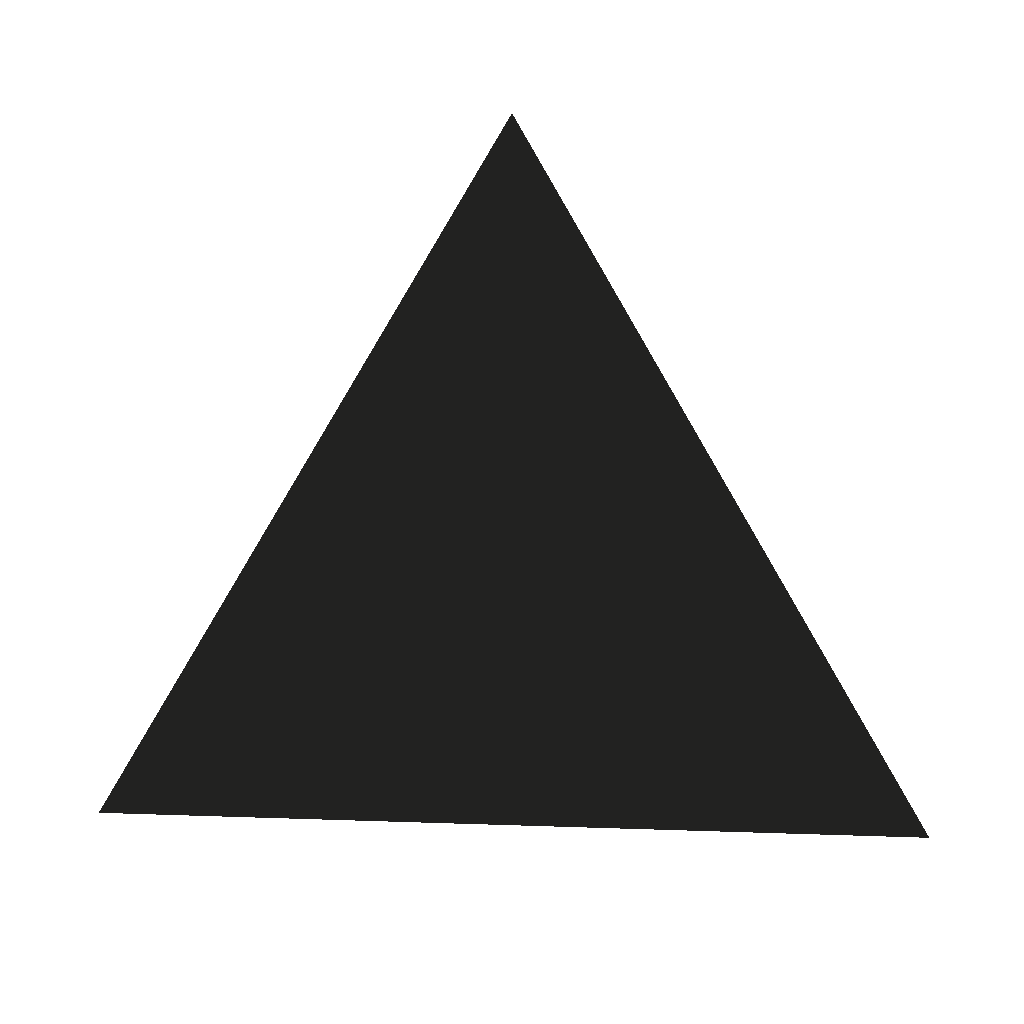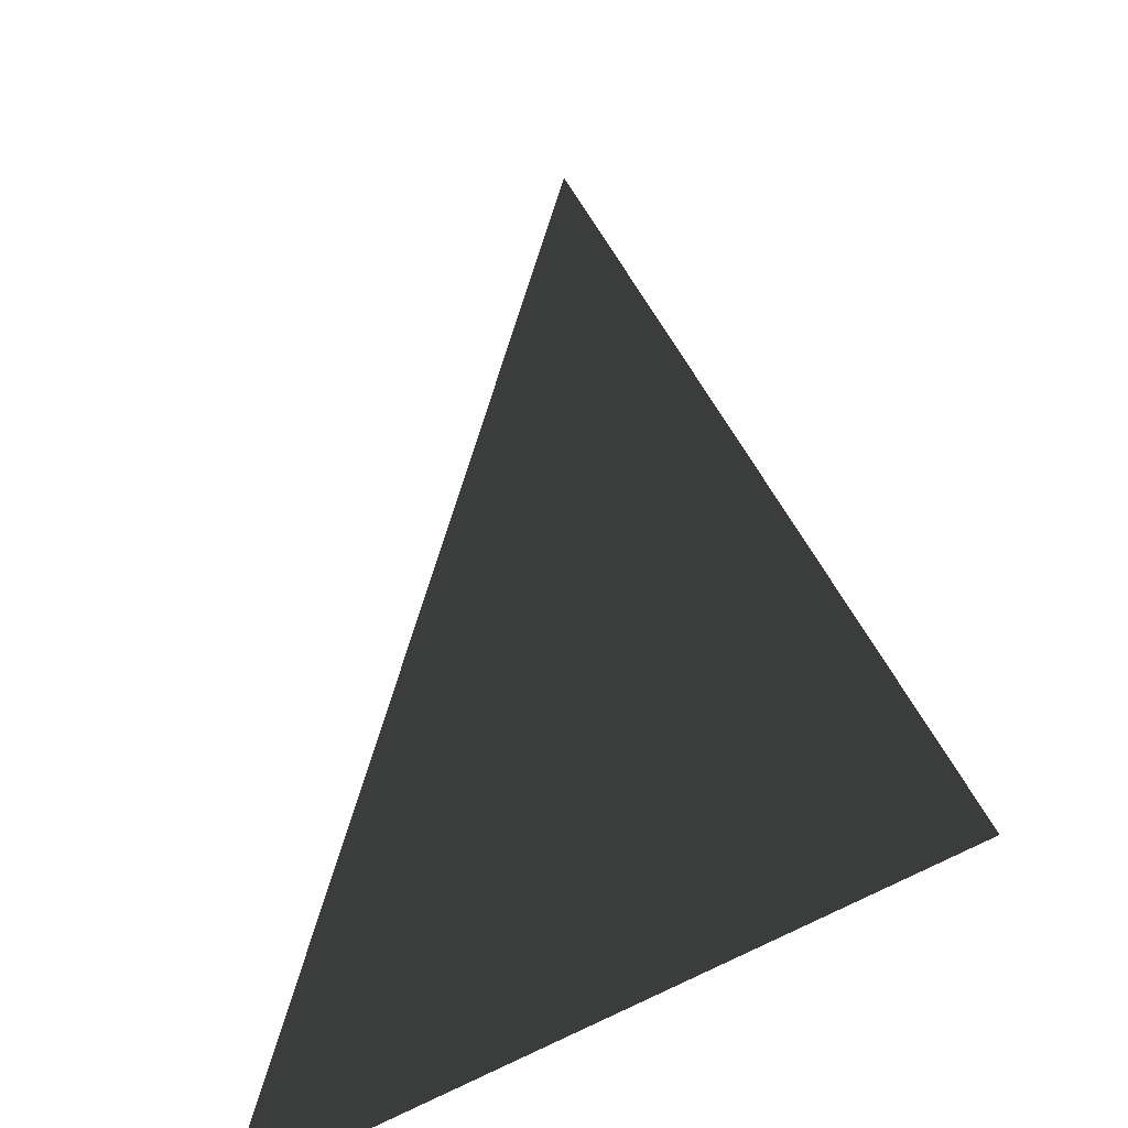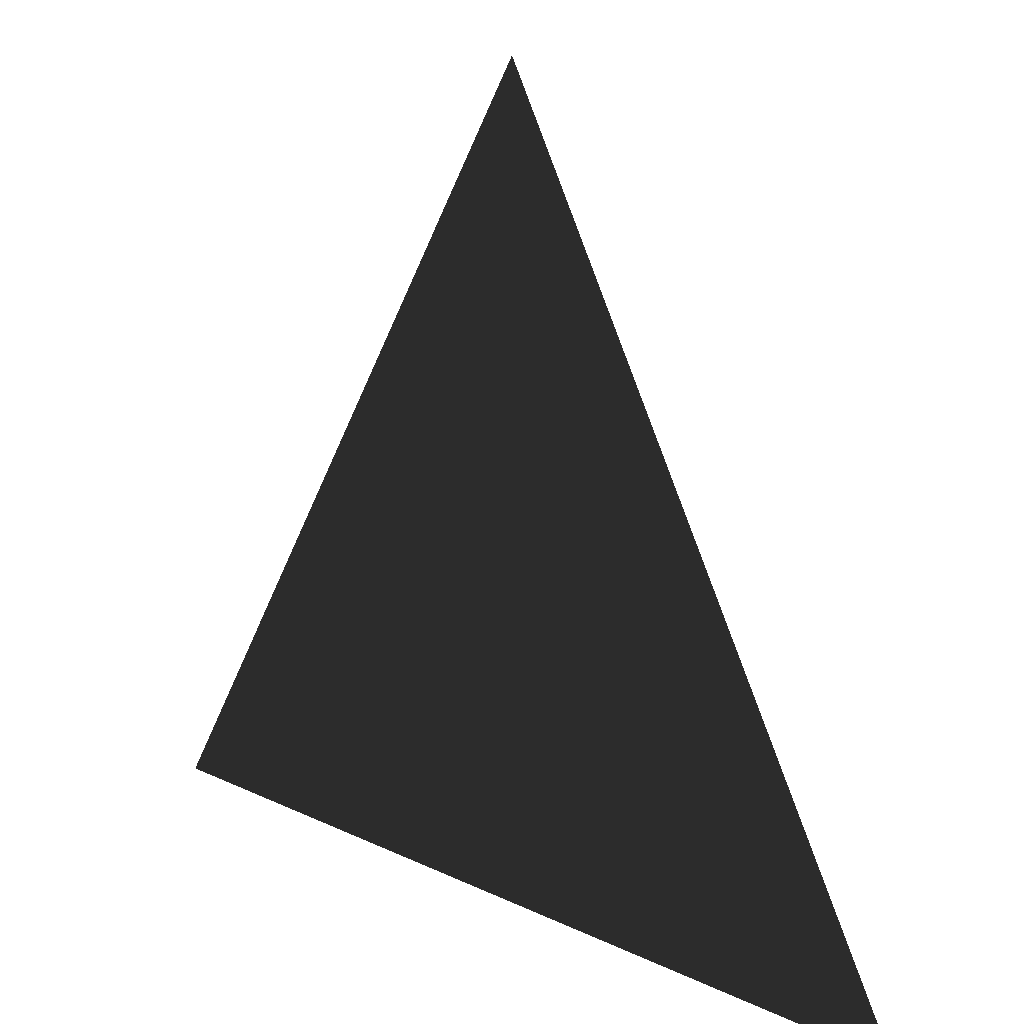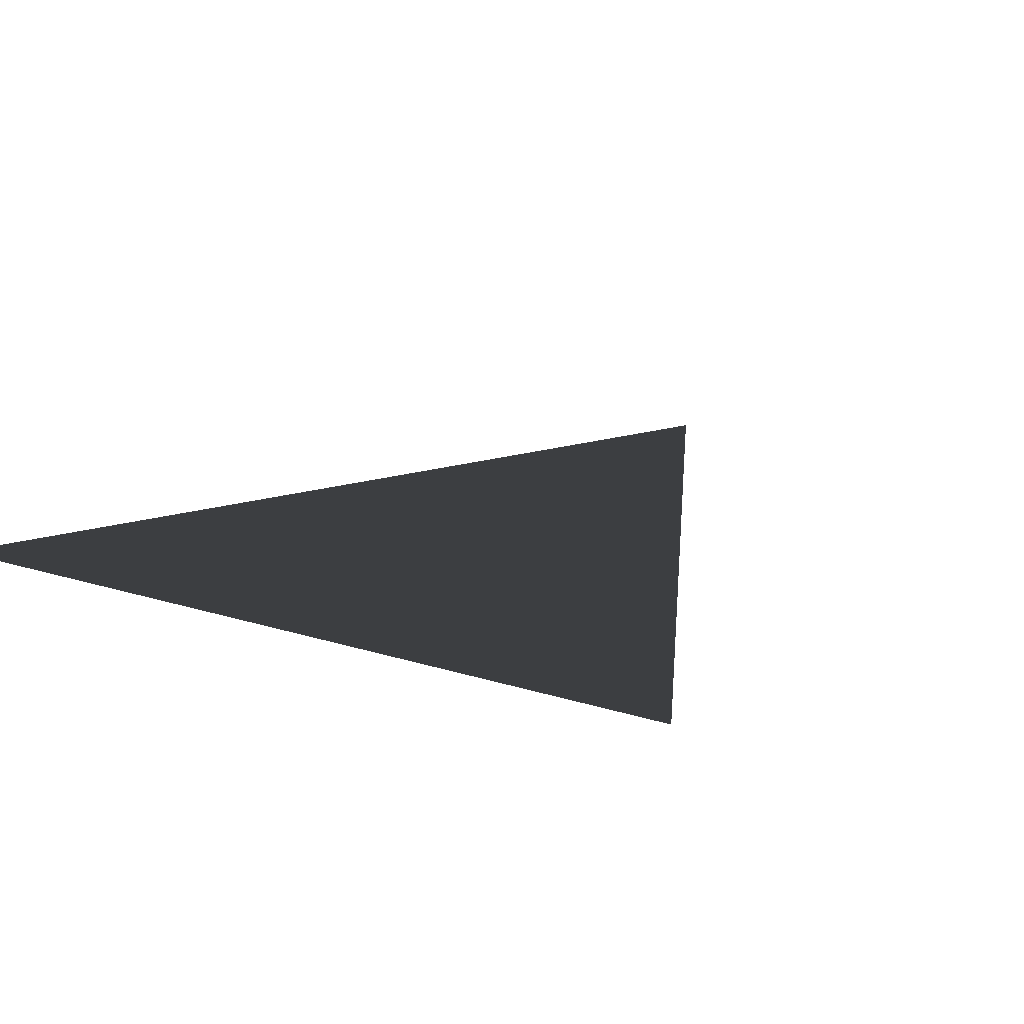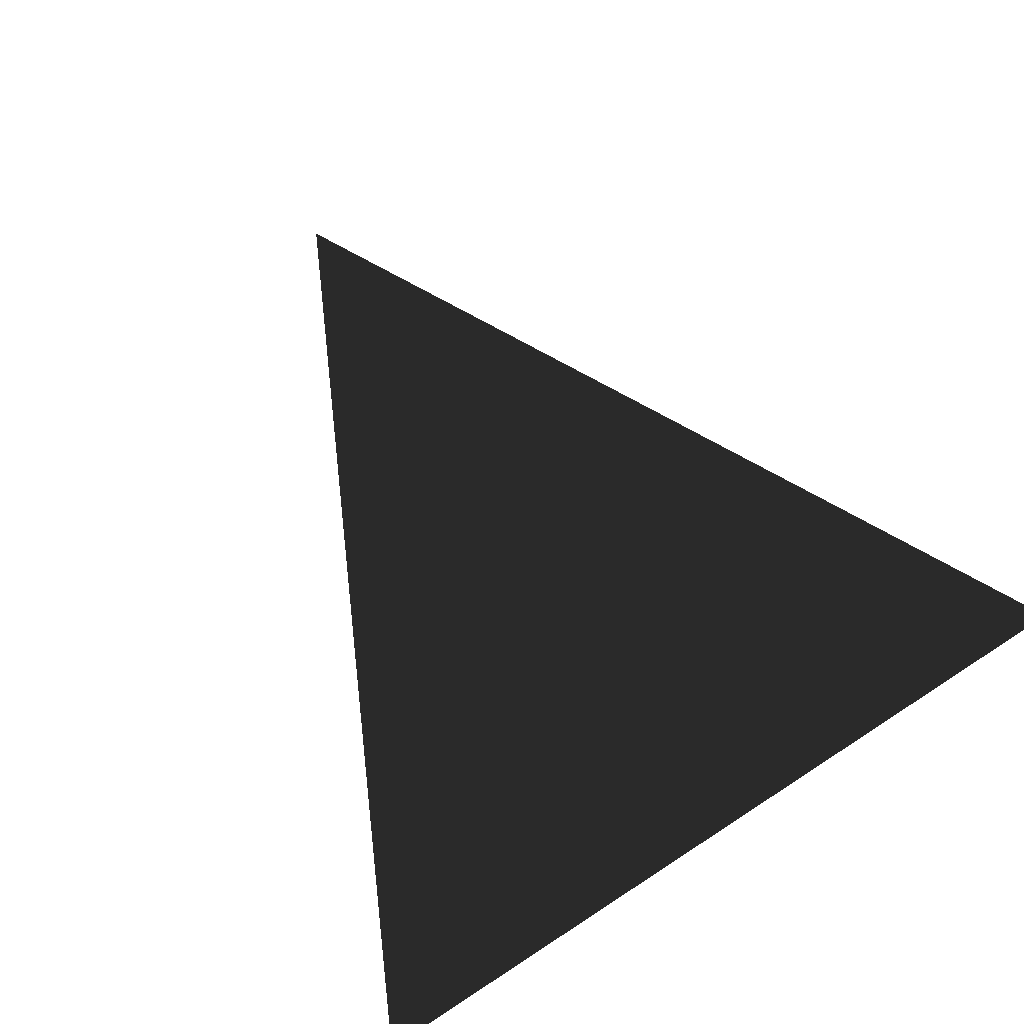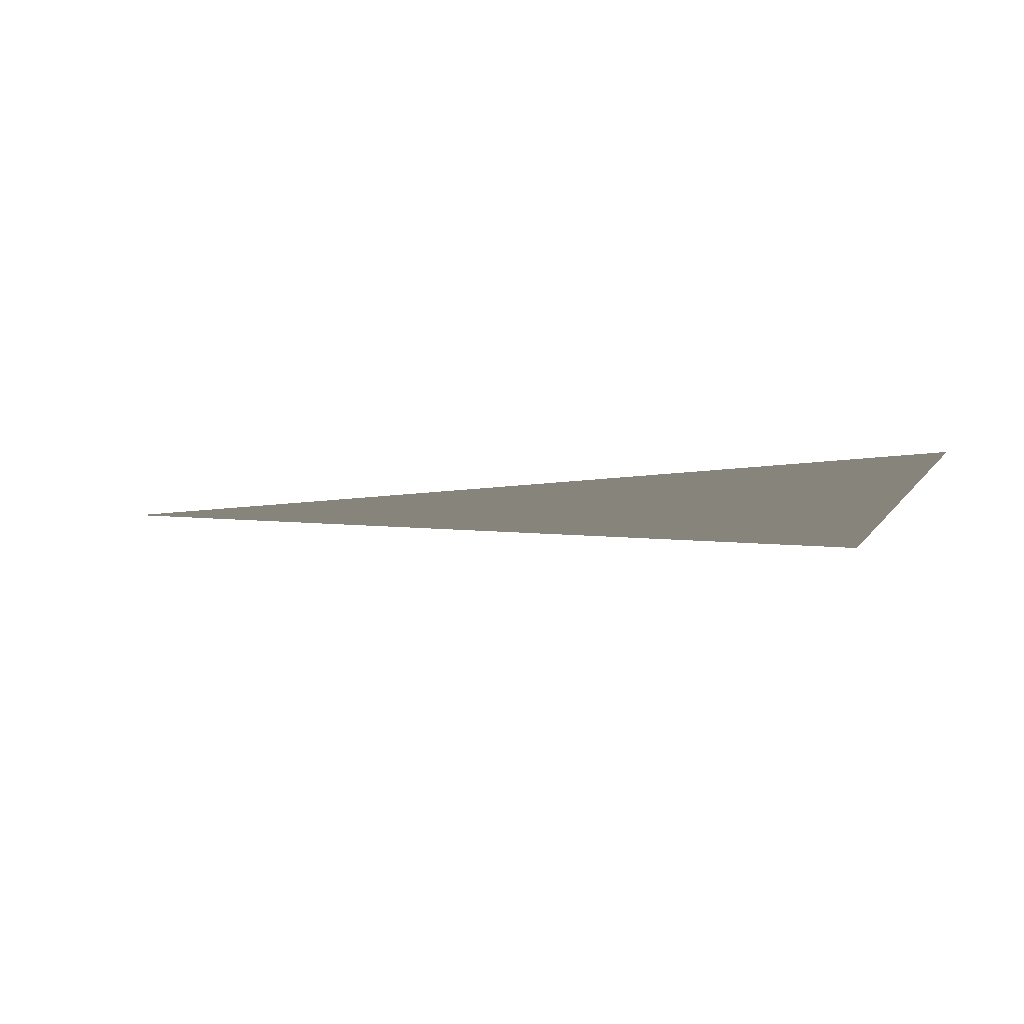
<metadata>
{"format":"obj","ext":"obj","renderer":"f3d","projection":"perspective","resolution":1024,"background":"white","views":[{"elev":41.1,"azim":2.3,"up":"+Y"},{"elev":-33.9,"azim":48.2,"up":"+Y"},{"elev":25.3,"azim":36.8,"up":"+Y"},{"elev":18.1,"azim":31.9,"up":"+Z"},{"elev":68.5,"azim":-33.2,"up":"+Z"},{"elev":-6.9,"azim":-86.0,"up":"+Z"}]}
</metadata>
<code>
v -50 -50 0
v 0 50 0
v 50 -50 0
f 1 2 3

</code>
